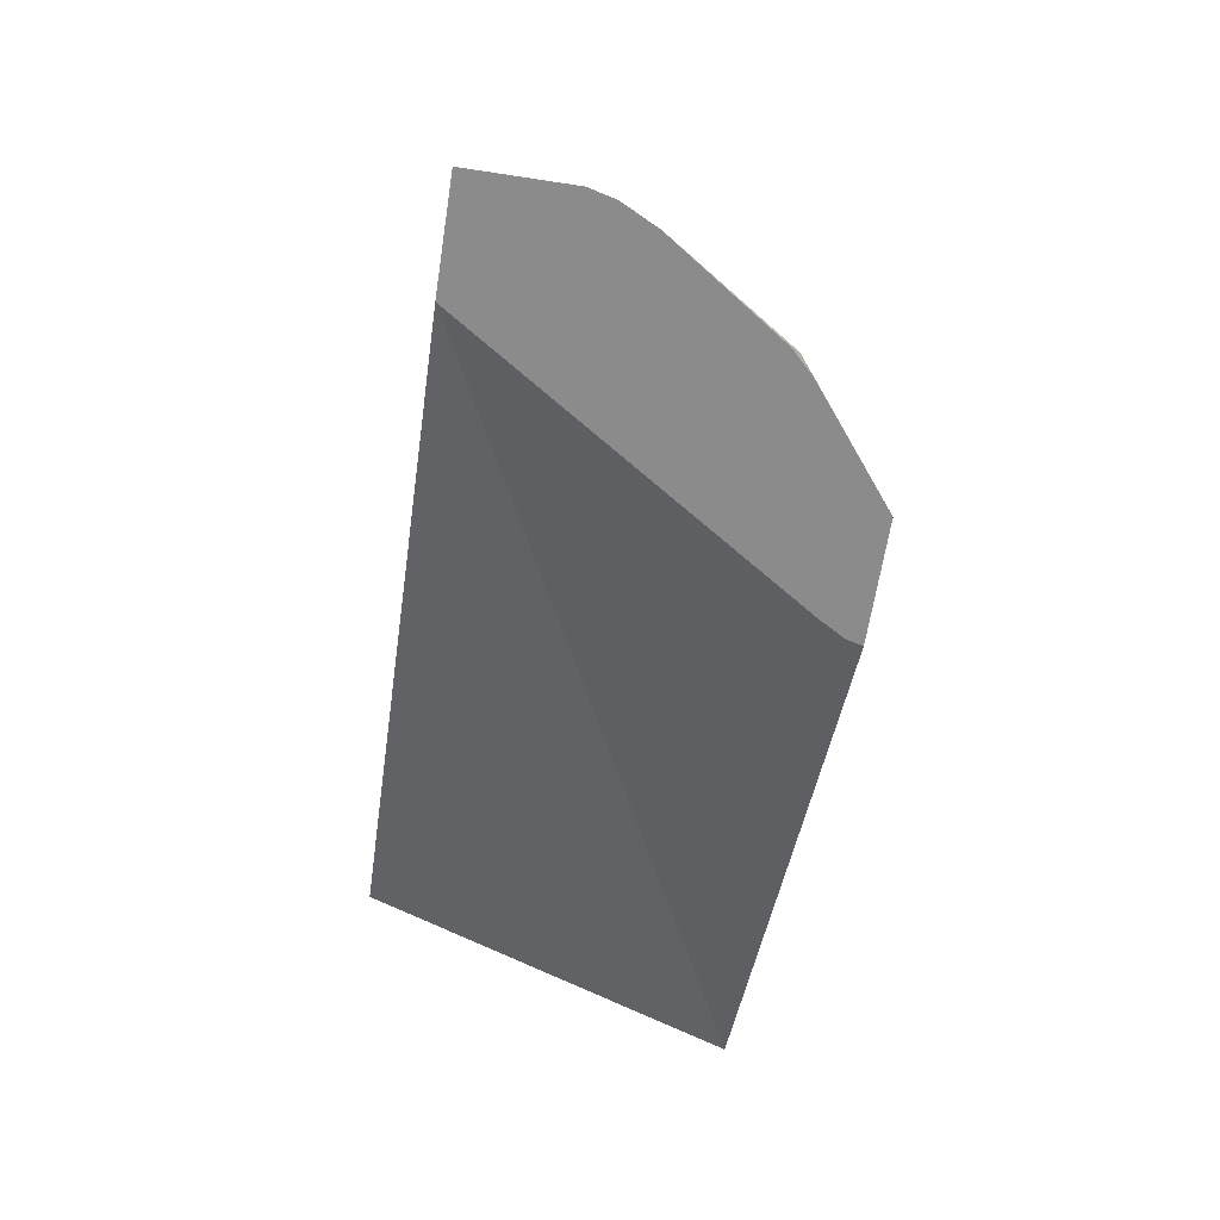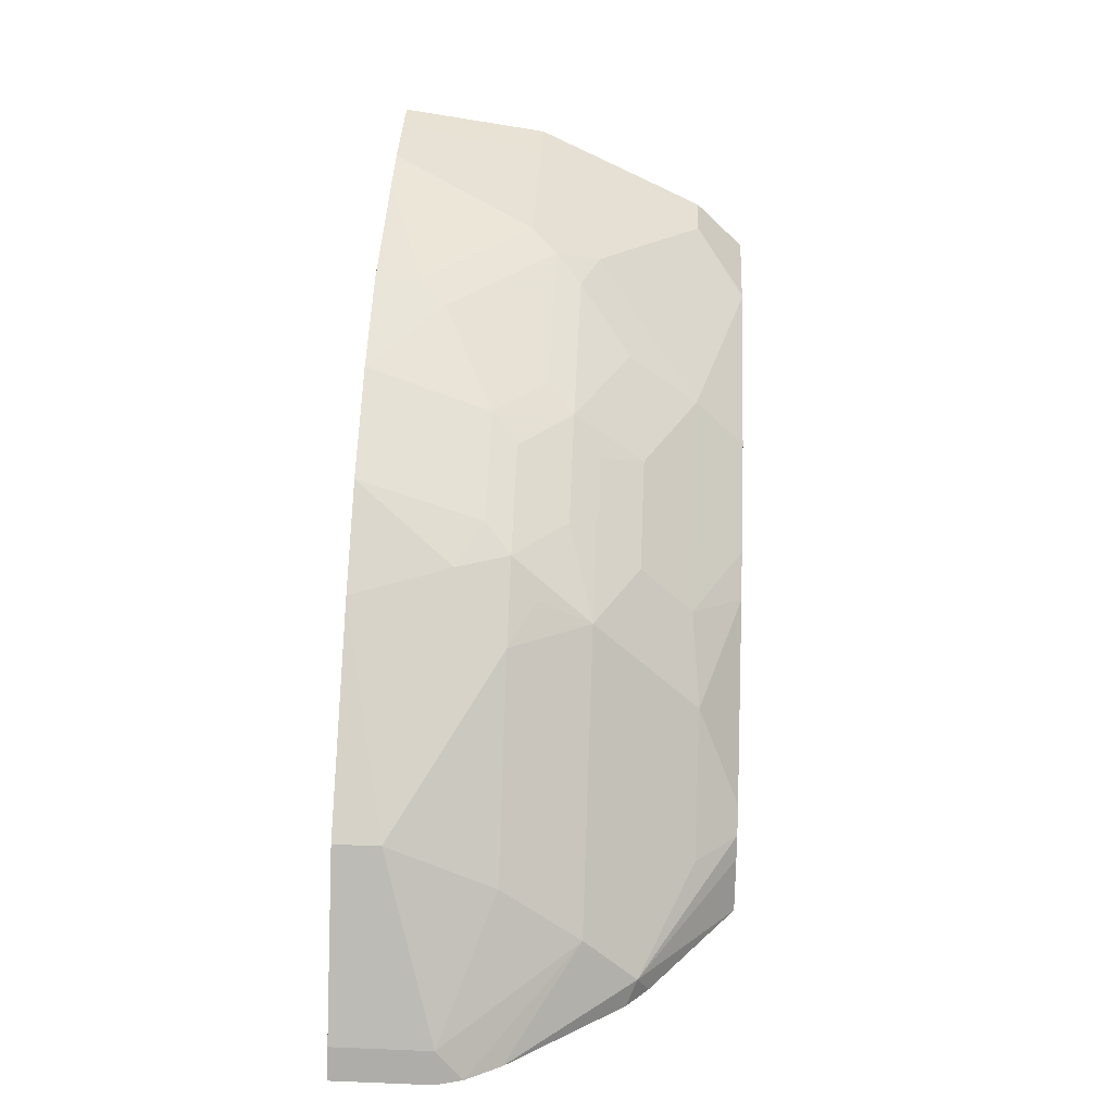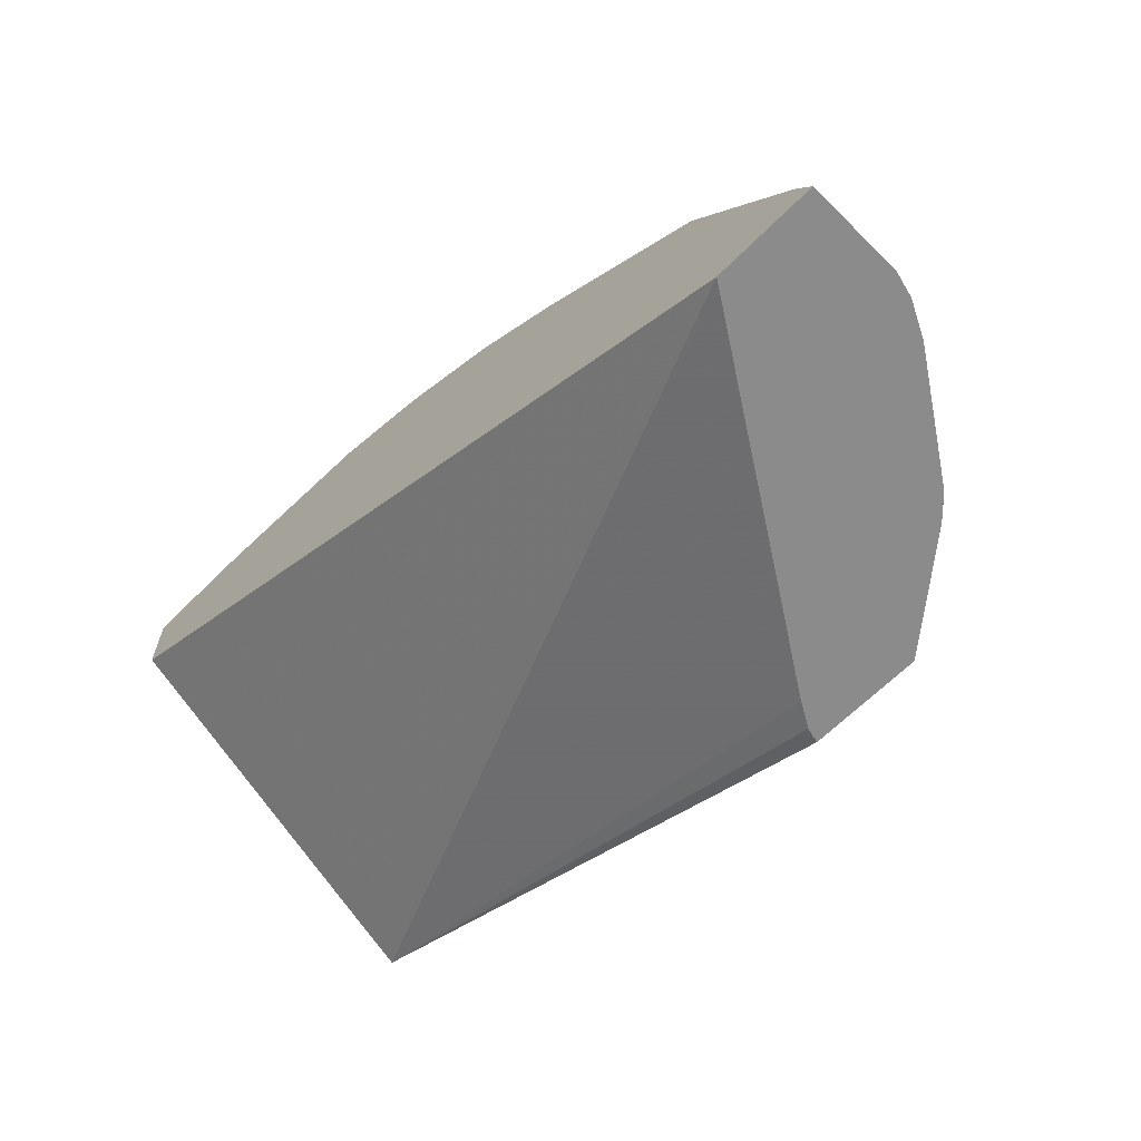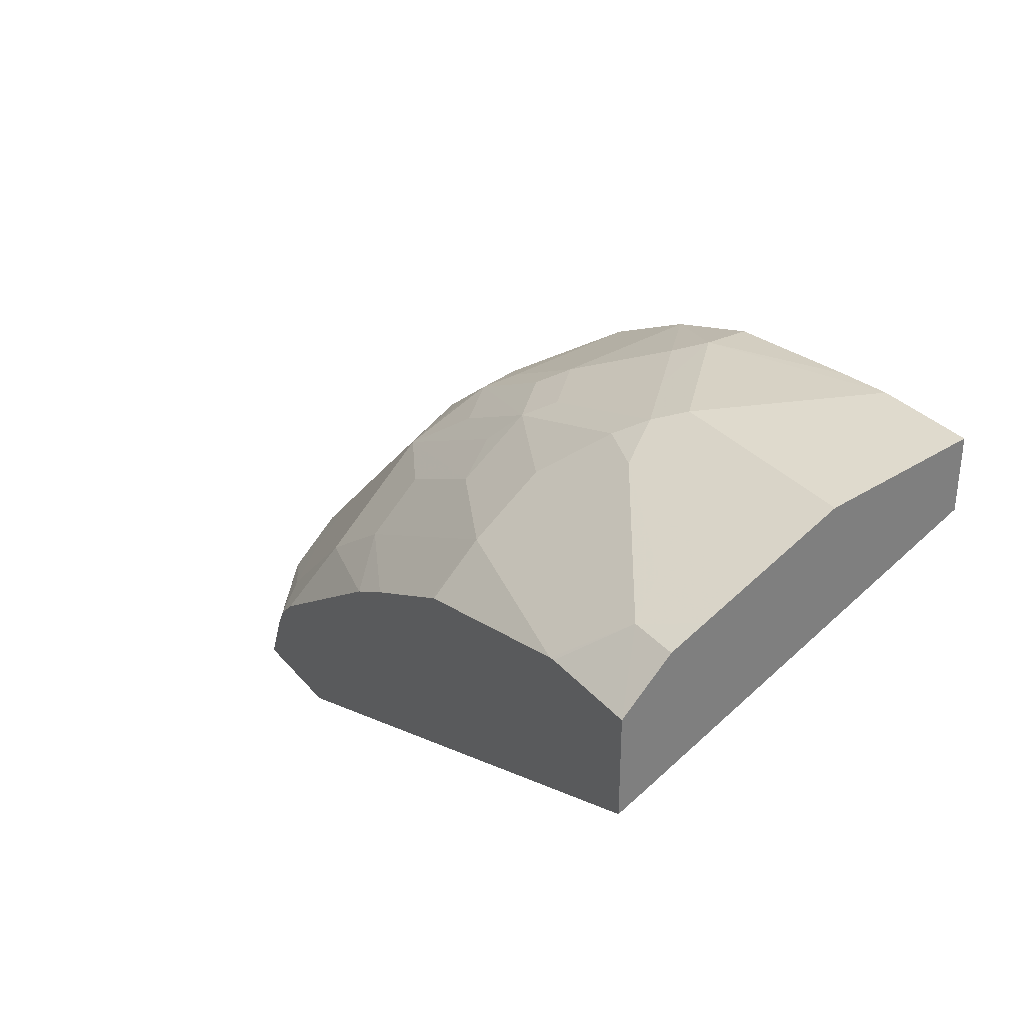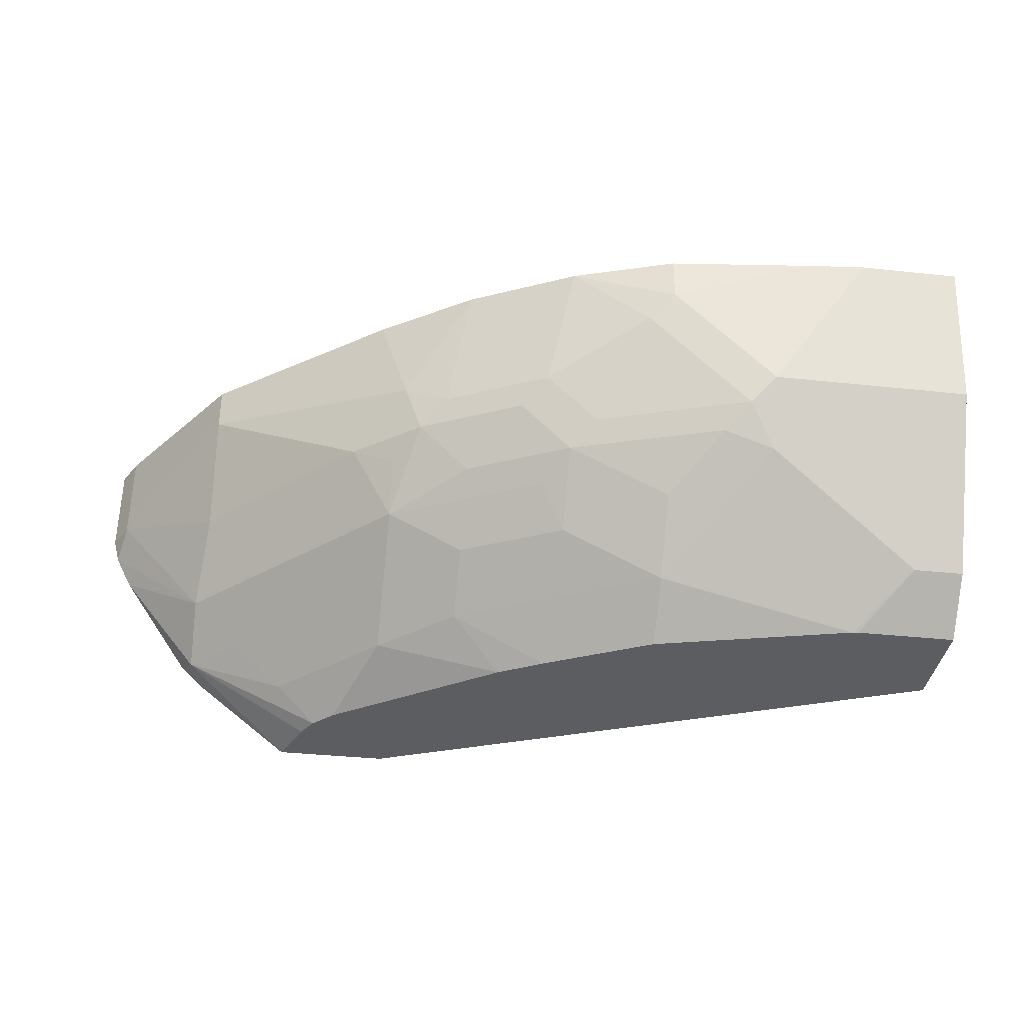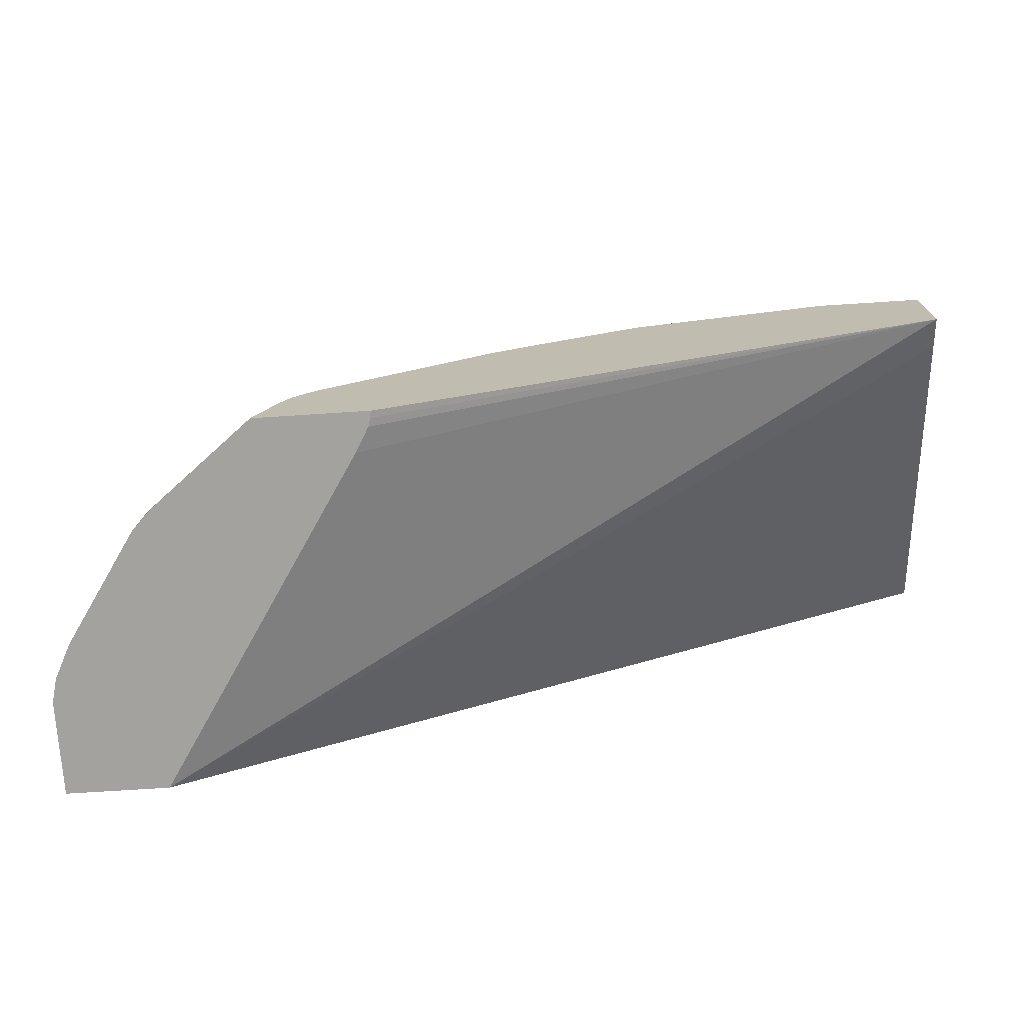
<metadata>
{"format":"obj","ext":"obj","renderer":"f3d","projection":"perspective","resolution":1024,"background":"white","views":[{"elev":-64.0,"azim":-98.8,"up":"+Z"},{"elev":39.1,"azim":-87.2,"up":"+Z"},{"elev":-64.0,"azim":-134.7,"up":"+Z"},{"elev":31.7,"azim":56.9,"up":"+Z"},{"elev":-36.1,"azim":-8.0,"up":"+Y"},{"elev":-72.6,"azim":3.7,"up":"+Z"}]}
</metadata>
<code>
v -0.3272 -0.5386 0.1999
v -0.3272 -0.5036 0.1999
v -0.3249 -0.5477 0.1999
v -0.3219 -0.5386 0.2105
v -0.3226 -0.5036 0.209
v -0.2901 -0.5036 0.1999
v -0.3187 -0.5601 0.1999
v -0.2878 -0.585 0.2275
v -0.3219 -0.5036 0.2105
v -0.2848 -0.5571 0.2476
v -0.2848 -0.52 0.2662
v -0.2131 -0.6226 0.1999
v -6.092e-05 -0.5036 0.3529
v -6.092e-05 -0.6253 0.2909
v -6.092e-05 -0.6369 0.2851
v -0.2918 -0.6 0.1999
v -0.2878 -0.6036 0.2089
v -0.2693 -0.6036 0.2275
v -0.2693 -0.585 0.2461
v -0.2848 -0.5036 0.2662
v -0.2476 -0.5571 0.2848
v -0.229 -0.5571 0.3033
v -0.2105 -0.5386 0.3219
v -0.2206 -0.5036 0.3168
v -0.2081 -0.6314 0.1999
v -6.092e-05 -0.5036 0.3789
v -6.092e-05 -0.6369 0.3223
v -0.2067 -0.6369 0.1999
v -0.2072 -0.6344 0.1999
v -0.2842 -0.6075 0.1999
v -0.2507 -0.6221 0.2275
v -0.2474 -0.6369 0.1999
v -0.24 -0.6369 0.2181
v -0.2359 -0.6369 0.2256
v -0.2136 -0.6036 0.2832
v -0.2321 -0.585 0.2832
v -0.2136 -0.585 0.3018
v -0.2136 -0.5664 0.3111
v -0.2043 -0.5571 0.3227
v -0.195 -0.5479 0.3296
v -0.1872 -0.5036 0.3397
v -6.092e-05 -0.5036 0.3796
v -0.01258 -0.5036 0.3796
v -6.092e-05 -0.6191 0.3404
v -0.0186 -0.619 0.3405
v -0.03714 -0.6369 0.3223
v -0.2136 -0.6221 0.2646
v -0.2283 -0.6369 0.2332
v -0.1857 -0.619 0.2848
v -0.1857 -0.5757 0.3227
v -0.1857 -0.6005 0.3033
v -0.1486 -0.6005 0.3219
v -0.1764 -0.585 0.3204
v -0.1486 -0.5757 0.3412
v -0.1671 -0.5571 0.3412
v -0.1579 -0.5479 0.3482
v -0.1486 -0.5036 0.359
v -6.092e-05 -0.5572 0.3714
v -0.03714 -0.5036 0.3796
v -0.0186 -0.5571 0.3714
v -6.092e-05 -0.6067 0.3467
v -0.03926 -0.6369 0.322
v -6.092e-05 -0.5943 0.3528
v -0.02786 -0.6036 0.3482
v -0.07429 -0.5819 0.359
v -0.1114 -0.619 0.3219
v -0.1671 -0.6369 0.2751
v -0.1507 -0.6369 0.2841
v -0.1579 -0.585 0.3296
v -0.1114 -0.5943 0.3412
v -0.09287 -0.5757 0.3598
v -0.1393 -0.5664 0.3482
v -0.1022 -0.5479 0.3668
v -0.1207 -0.5293 0.3668
v -0.1114 -0.52 0.3714
v -0.1114 -0.5036 0.3714
v -0.0186 -0.5819 0.359
v -0.07429 -0.5571 0.3714
v -0.05793 -0.5036 0.3776
v -0.1114 -0.6369 0.3037
v -0.08358 -0.5664 0.3668
v -0.1136 -0.6369 0.3026
f 39 56 40
f 39 55 56
f 40 56 41
f 41 56 57
f 42 43 58
f 43 59 78
f 43 78 60
f 43 60 58
f 45 63 64
f 45 62 46
f 45 61 63
f 45 64 65
f 45 65 66
f 45 66 62
f 39 54 55
f 47 48 67
f 44 61 45
f 39 50 54
f 31 34 47
f 37 52 53
f 47 67 49
f 22 39 23
f 23 40 41
f 23 41 24
f 26 43 42
f 27 44 45
f 27 45 46
f 37 53 50
f 31 47 35
f 35 47 49
f 35 49 51
f 35 51 37
f 35 37 36
f 37 50 39
f 37 39 38
f 37 51 52
f 34 48 47
f 49 67 68
f 59 75 78
f 49 66 52
f 59 79 75
f 22 38 39
f 62 66 80
f 63 77 65
f 63 65 64
f 65 78 81
f 65 81 71
f 58 65 77
f 65 71 66
f 66 82 80
f 66 71 70
f 71 81 72
f 73 75 74
f 73 81 78
f 73 78 75
f 75 79 76
f 66 68 82
f 58 78 65
f 58 60 78
f 58 77 63
f 49 52 51
f 50 53 54
f 52 66 54
f 52 54 69
f 52 69 53
f 53 69 54
f 54 56 55
f 54 66 70
f 54 70 71
f 54 71 72
f 54 72 56
f 56 72 81
f 56 81 73
f 56 73 74
f 56 74 57
f 57 74 75
f 57 75 76
f 49 68 66
f 22 37 38
f 23 39 40
f 21 36 37
f 2 59 43
f 2 43 26
f 2 26 13
f 2 13 6
f 3 7 8
f 3 8 4
f 4 9 5
f 2 79 59
f 4 8 10
f 4 11 20
f 4 20 9
f 6 13 14
f 6 14 15
f 6 15 12
f 7 16 17
f 7 17 8
f 4 10 11
f 2 76 79
f 2 57 76
f 2 41 57
f 1 2 6
f 1 6 12
f 1 12 25
f 1 25 29
f 1 29 28
f 1 28 32
f 1 32 30
f 1 30 16
f 1 16 7
f 1 7 3
f 1 3 4
f 21 37 22
f 1 5 2
f 2 5 9
f 2 9 20
f 2 20 24
f 2 24 41
f 8 17 18
f 8 18 19
f 1 4 5
f 10 19 36
f 15 67 48
f 15 48 34
f 15 34 33
f 15 33 32
f 15 32 28
f 15 28 29
f 15 29 25
f 15 68 67
f 16 30 17
f 17 30 32
f 17 32 33
f 17 34 31
f 18 31 35
f 18 35 36
f 18 36 19
f 8 19 10
f 17 31 18
f 15 82 68
f 17 33 34
f 15 62 80
f 10 36 21
f 15 80 82
f 10 21 11
f 11 21 22
f 11 23 24
f 11 24 20
f 12 15 25
f 13 26 42
f 11 22 23
f 13 58 63
f 13 63 61
f 13 61 44
f 13 44 27
f 15 46 62
f 13 27 15
f 13 15 14
f 13 42 58
f 15 27 46

</code>
